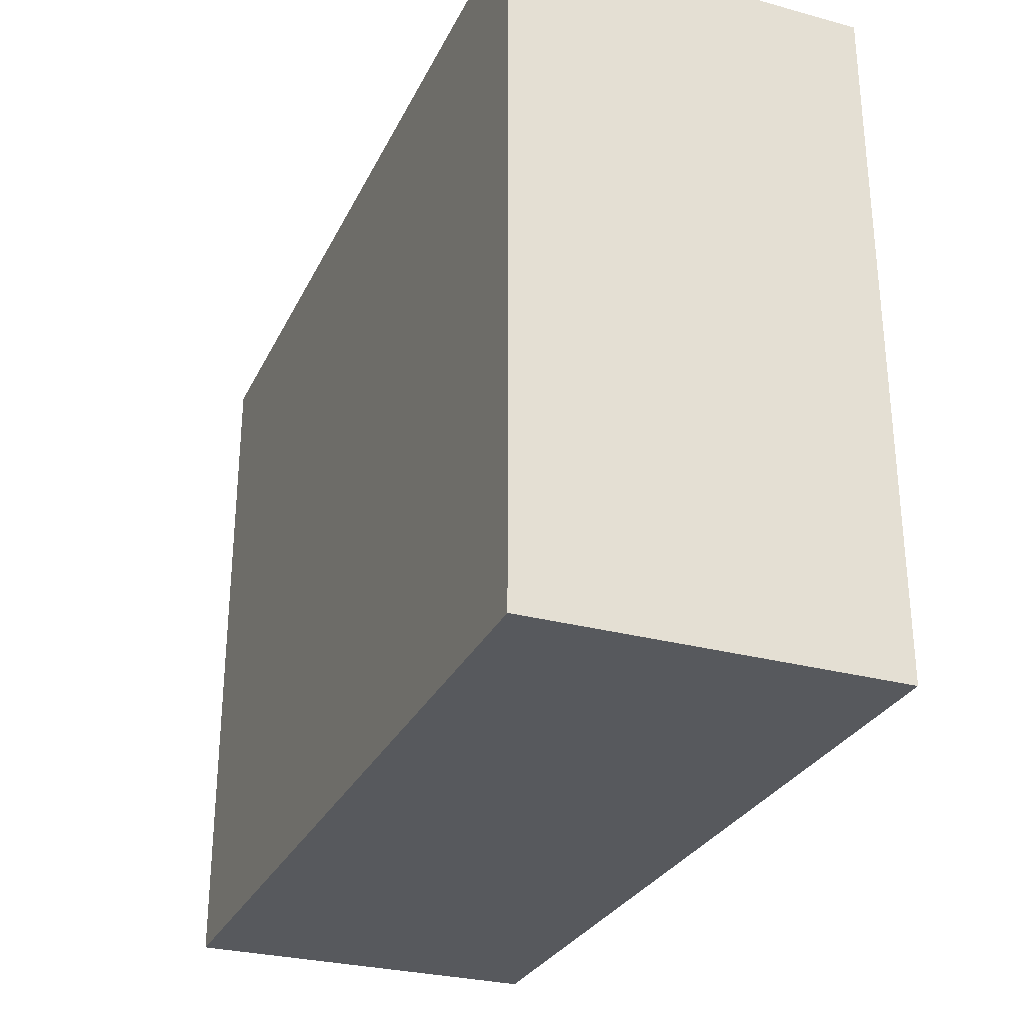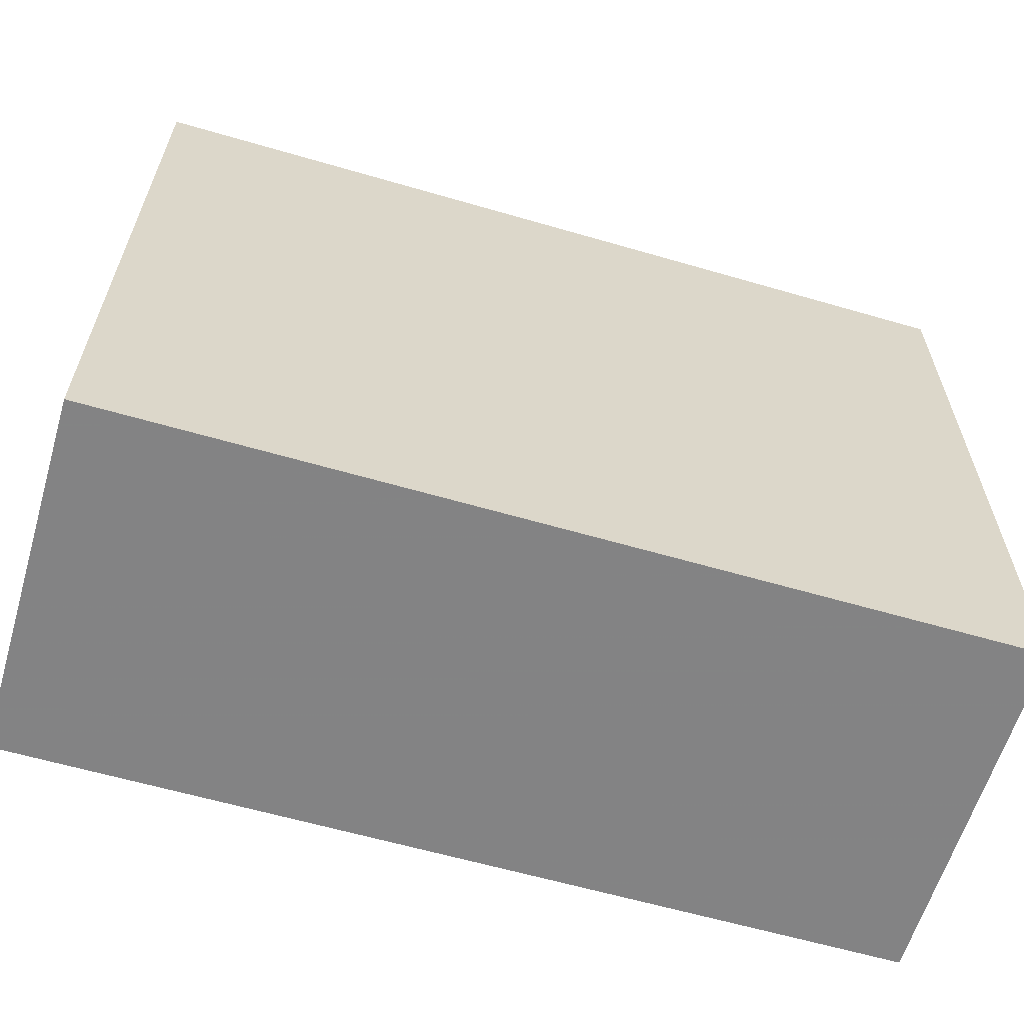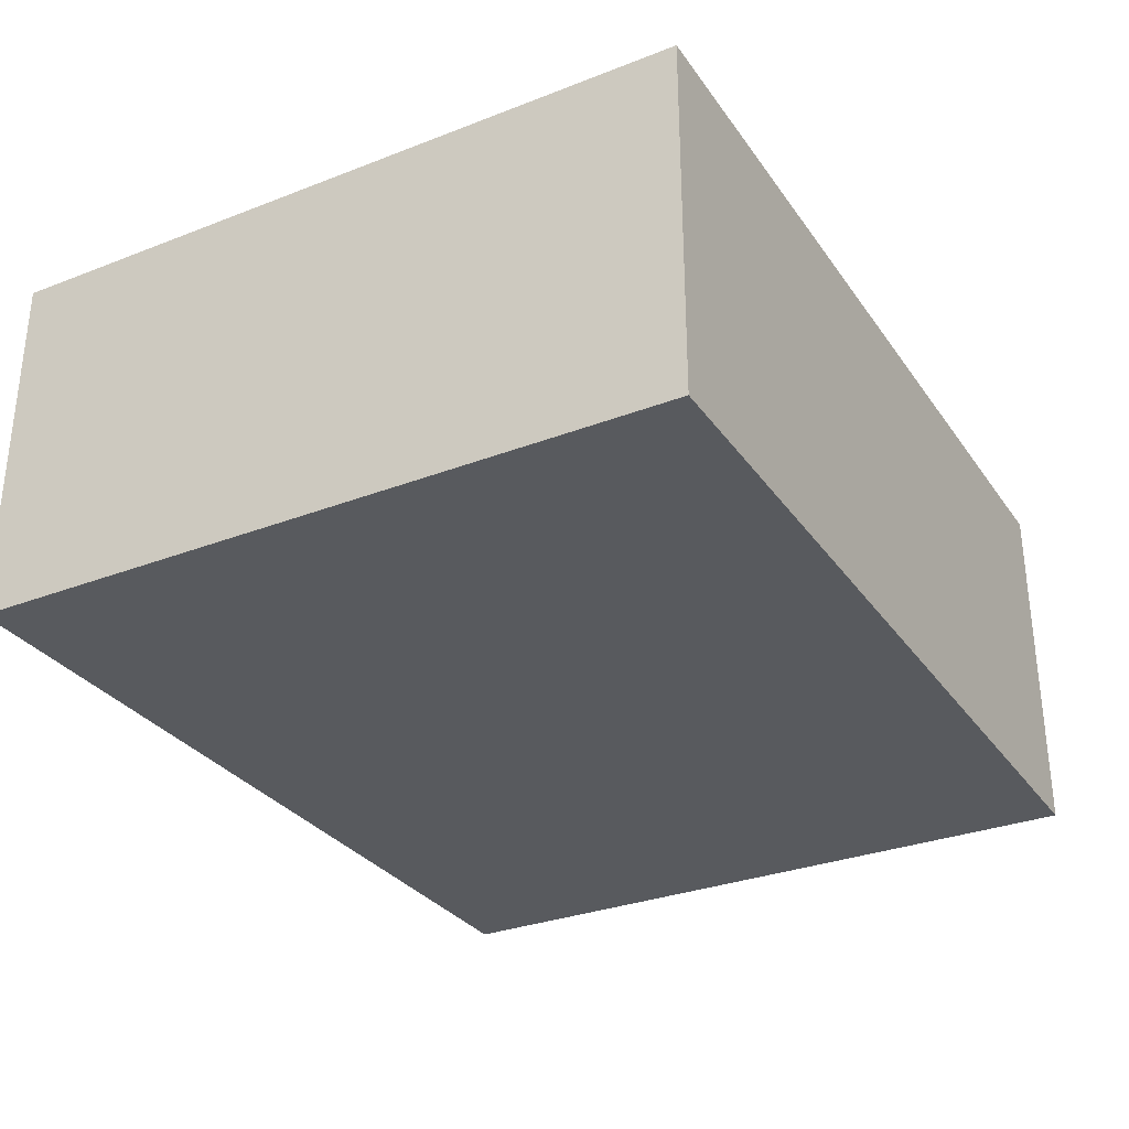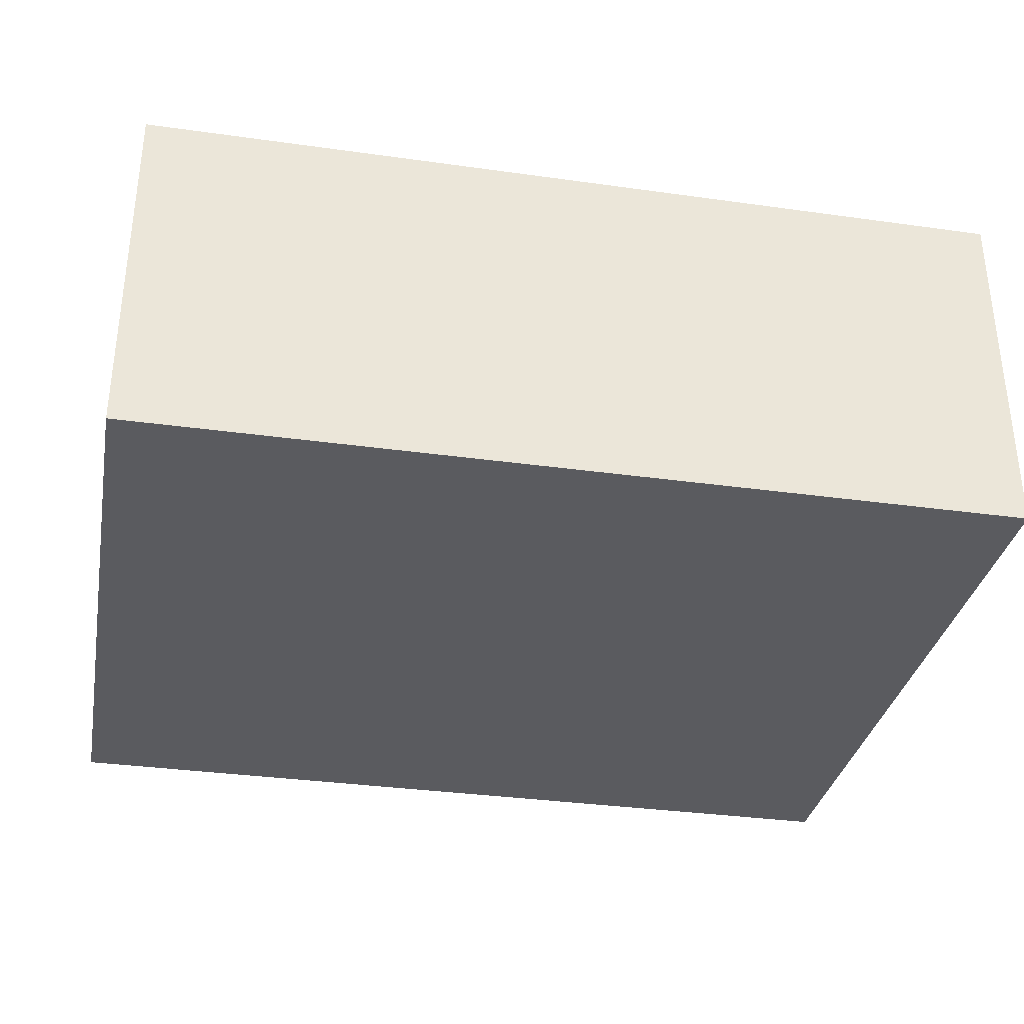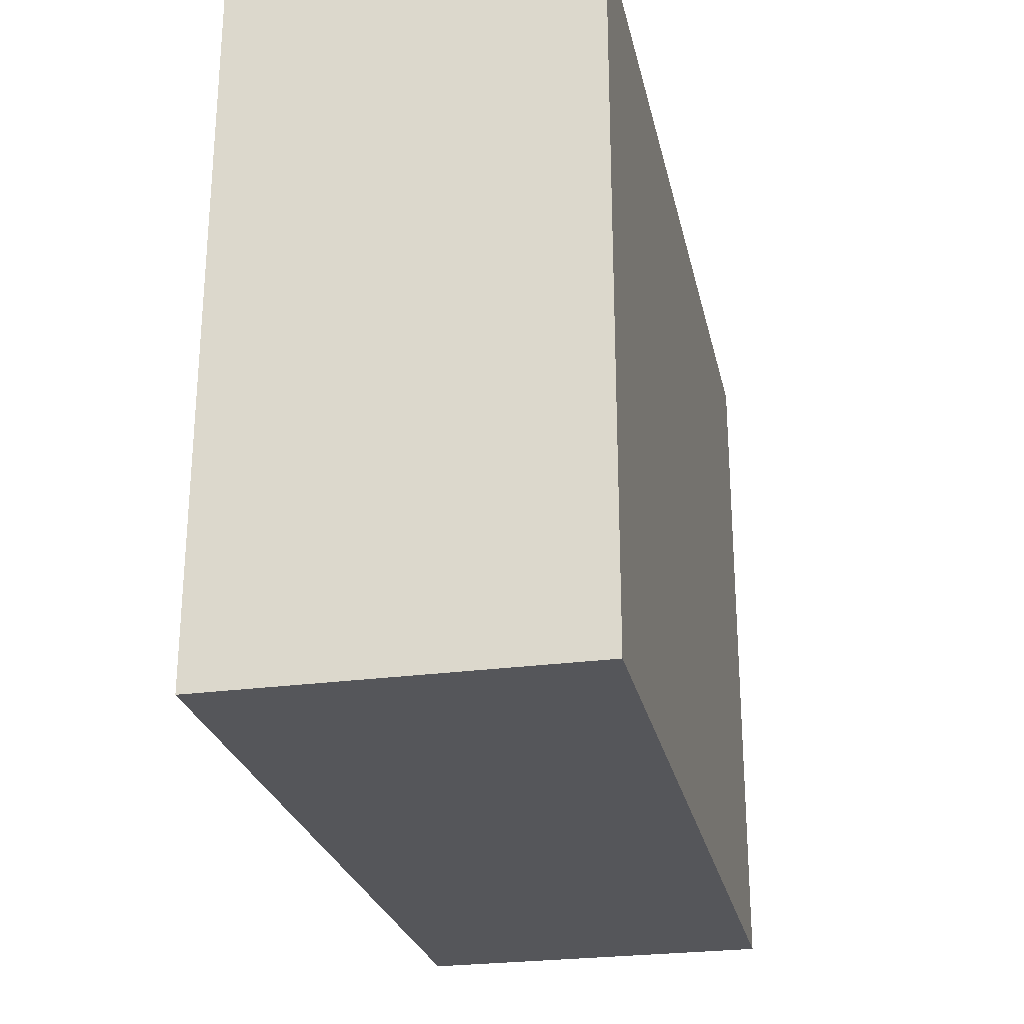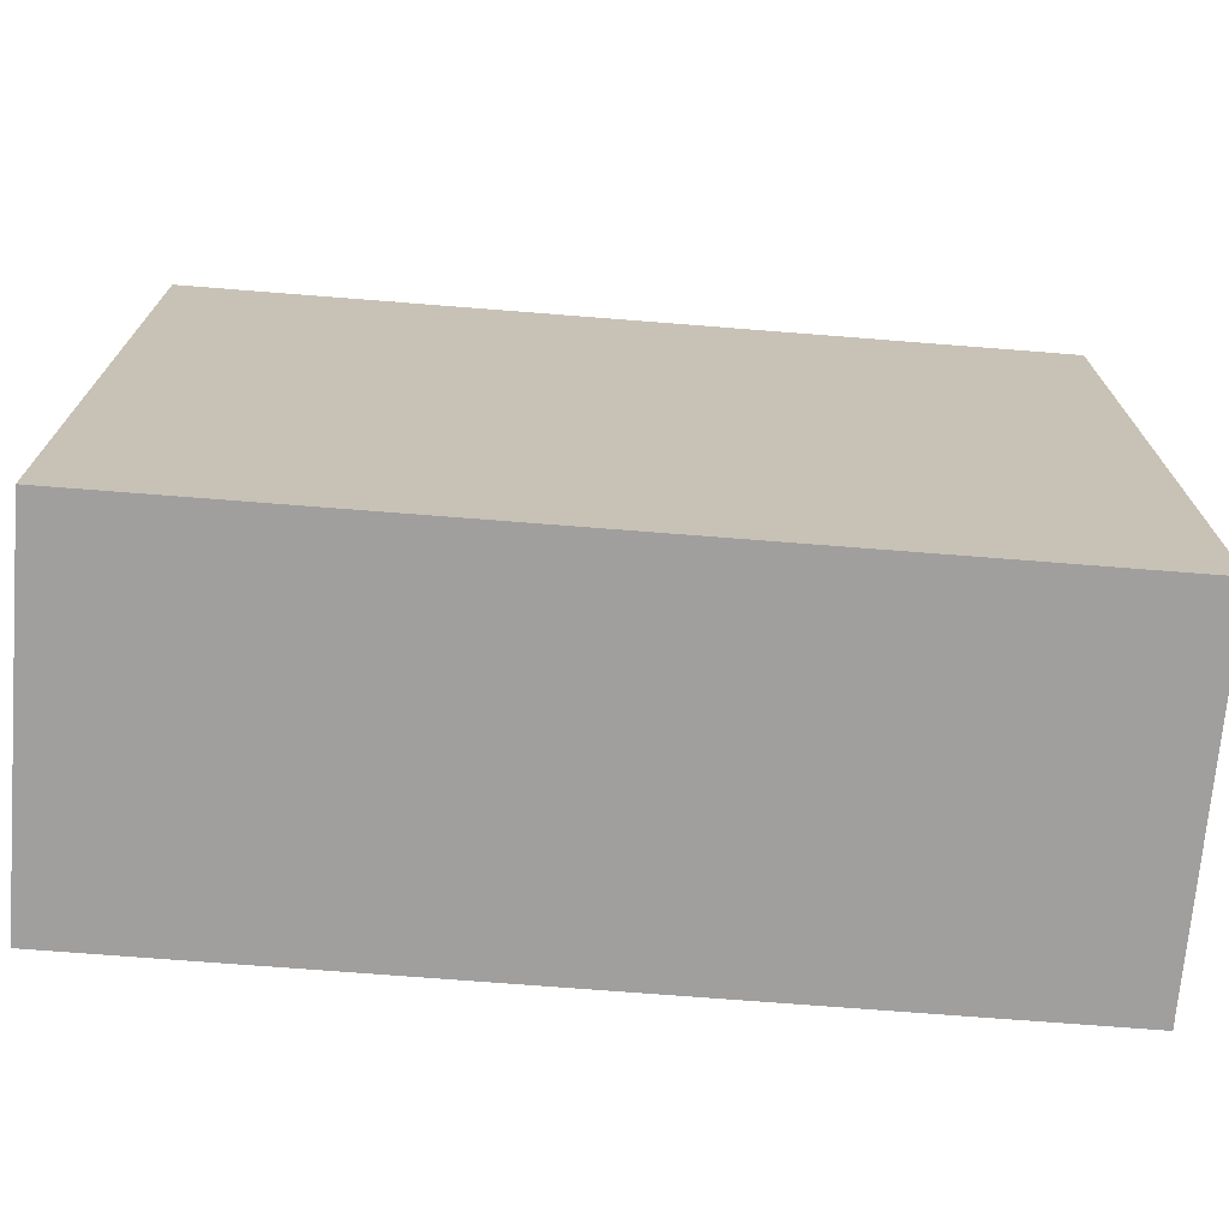
<metadata>
{"format":"obj","ext":"obj","renderer":"f3d","projection":"perspective","resolution":1024,"background":"white","views":[{"elev":-29.0,"azim":68.0,"up":"+Y"},{"elev":-61.3,"azim":-16.5,"up":"+Y"},{"elev":-30.9,"azim":119.0,"up":"+Z"},{"elev":-33.4,"azim":169.1,"up":"+Z"},{"elev":-25.8,"azim":102.1,"up":"+Y"},{"elev":-71.5,"azim":-4.5,"up":"+Y"}]}
</metadata>
<code>
o 17513
v 2230 1864 9.893
v 2230 1864 9.893
v 2230 1864 9.851
v 2230 1864 9.893
v 2230 1864 9.893
v 2230 1864 9.893
v 2230 1864 9.893
v 2230 1864 9.851
v 2230 1864 9.851
v 2230 1864 9.851
v 2230 1864 9.851
v 2230 1864 9.893
v 2230 1864 9.851
v 2230 1864 9.893
v 2230 1864 9.851
v 2230 1864 9.851
v 2230 1864 9.893
v 2230 1864 9.893
v 2230 1864 9.851
v 2230 1864 9.851
v 2230 1864 9.851
v 2230 1864 9.893
v 2230 1864 9.893
v 2230 1864 9.851
v 2230 1864 9.851
v 2230 1864 9.851
v 2230 1864 9.851
v 2230 1864 9.851
v 2230 1864 9.893
f 1 2 3
f 1 4 5
f 6 2 7
f 8 9 7
f 10 7 11
f 12 13 14
f 14 15 16
f 17 15 18
f 19 20 21
f 22 23 20
f 24 25 26
f 27 28 29

</code>
